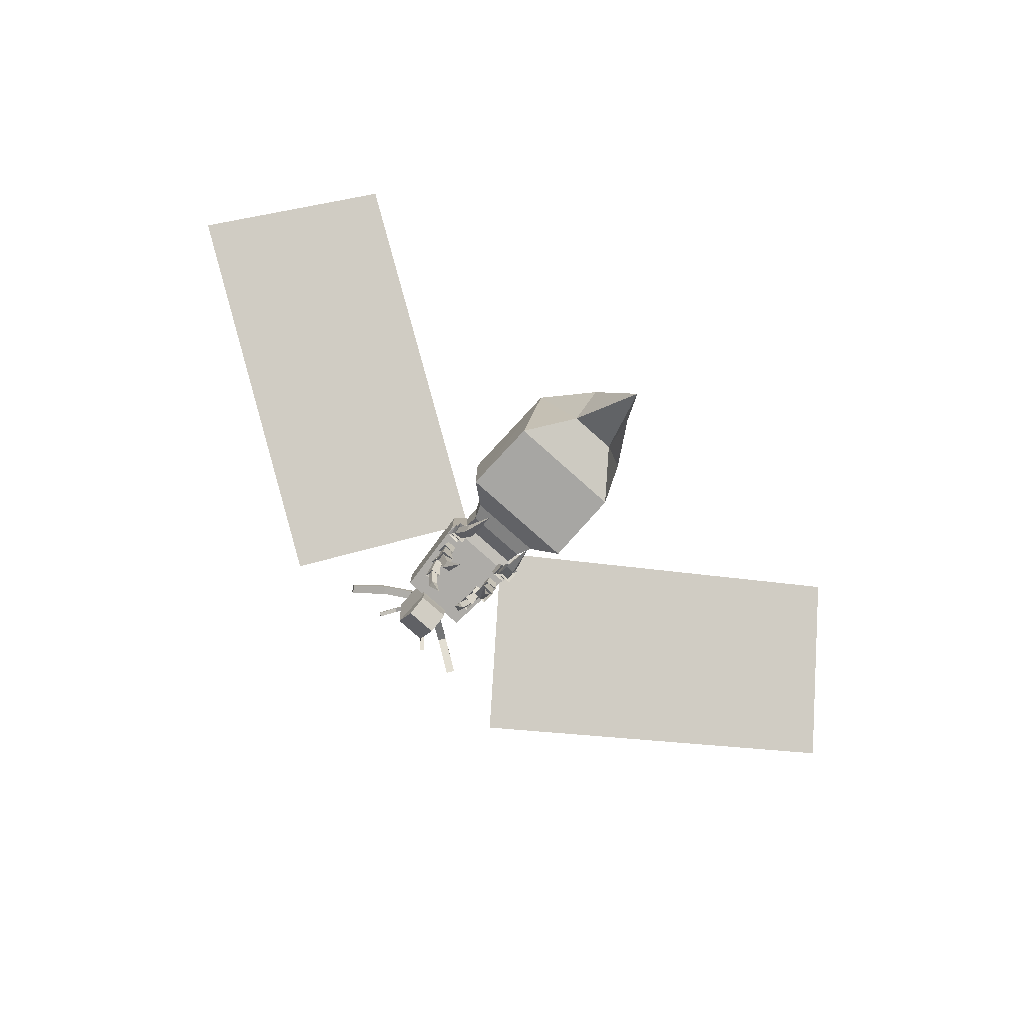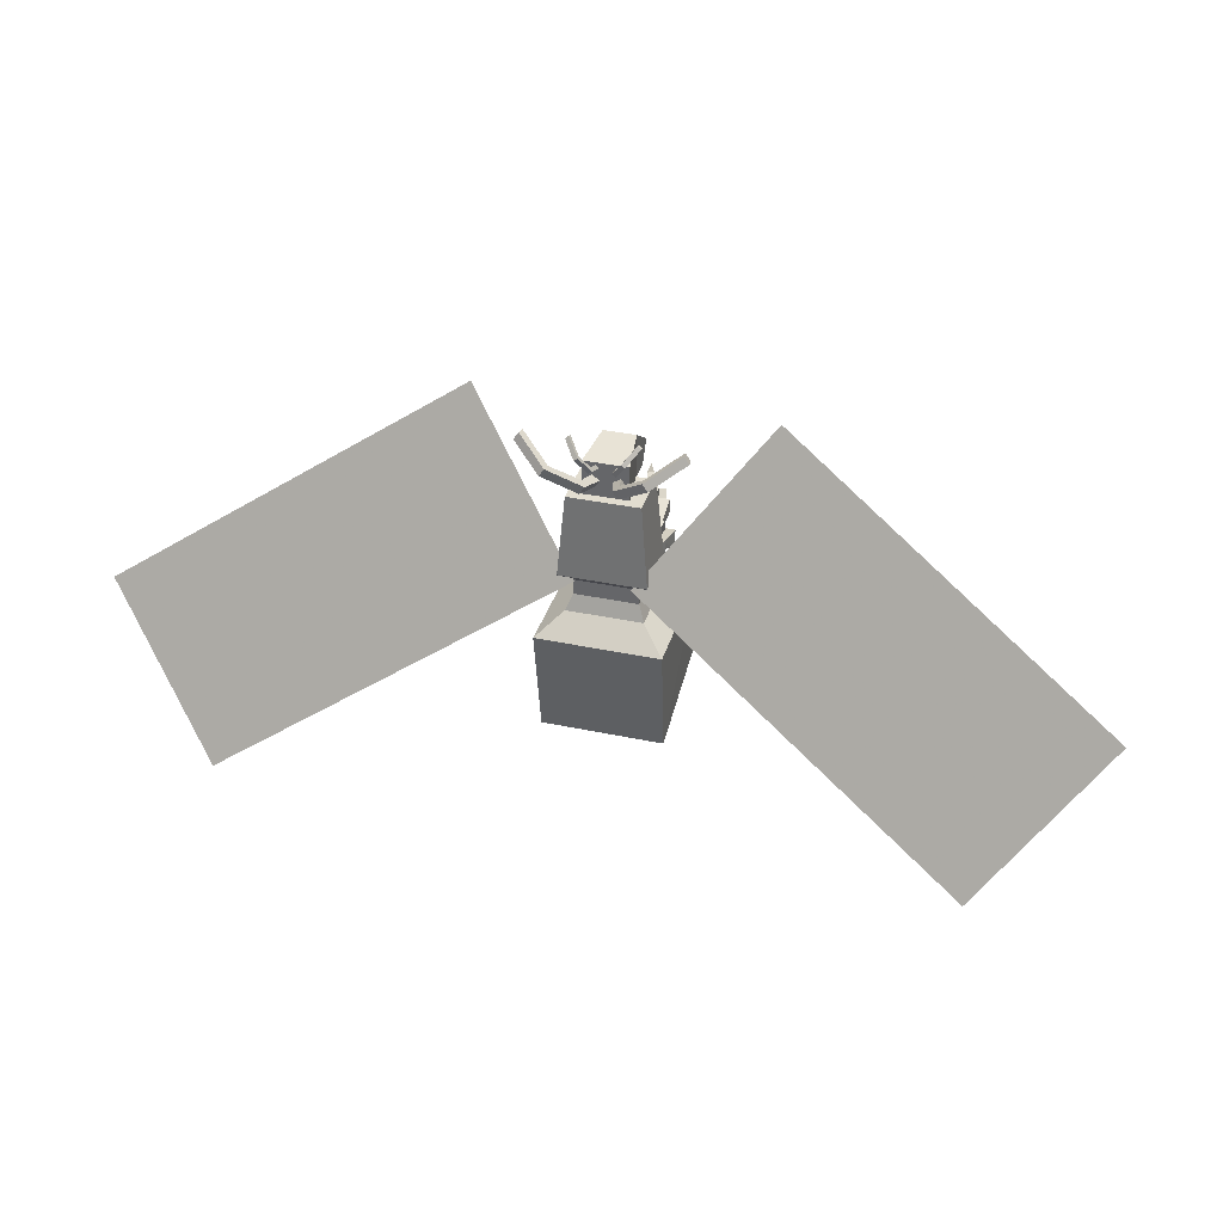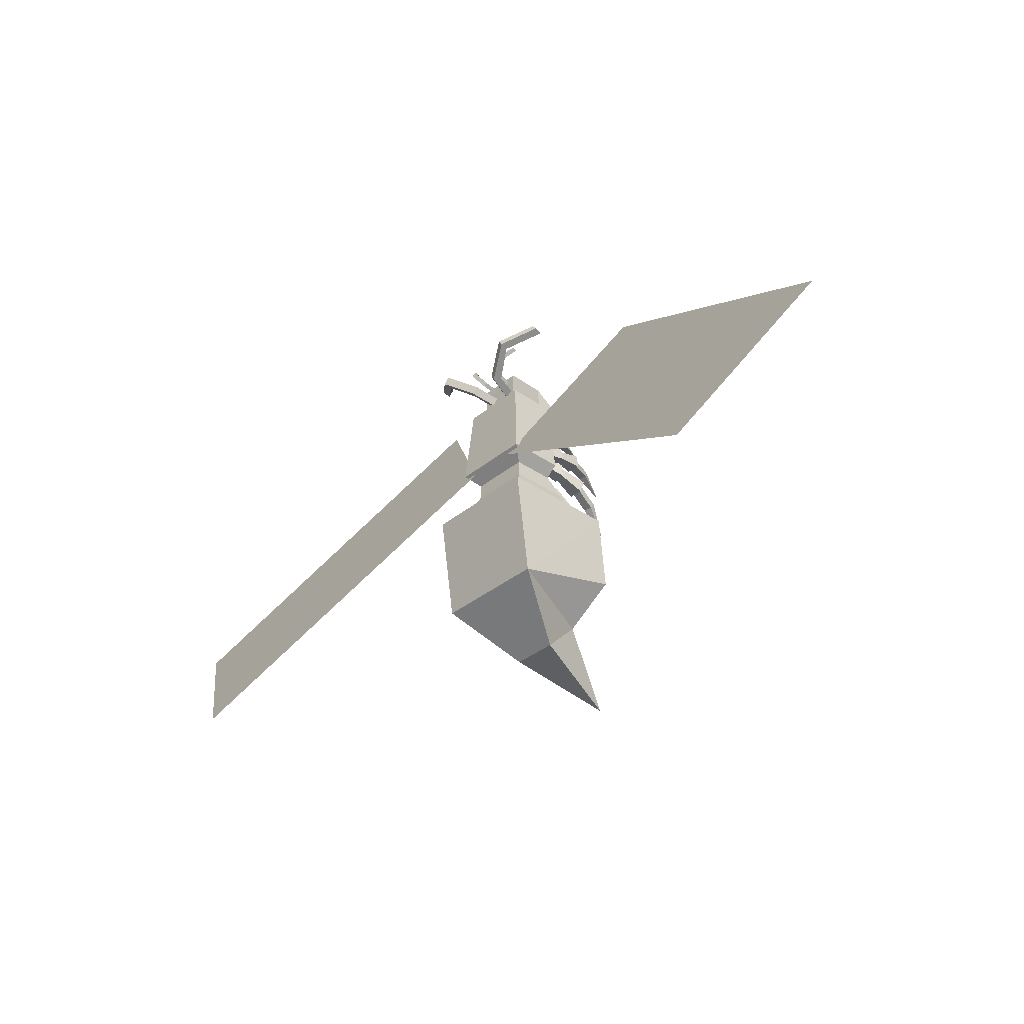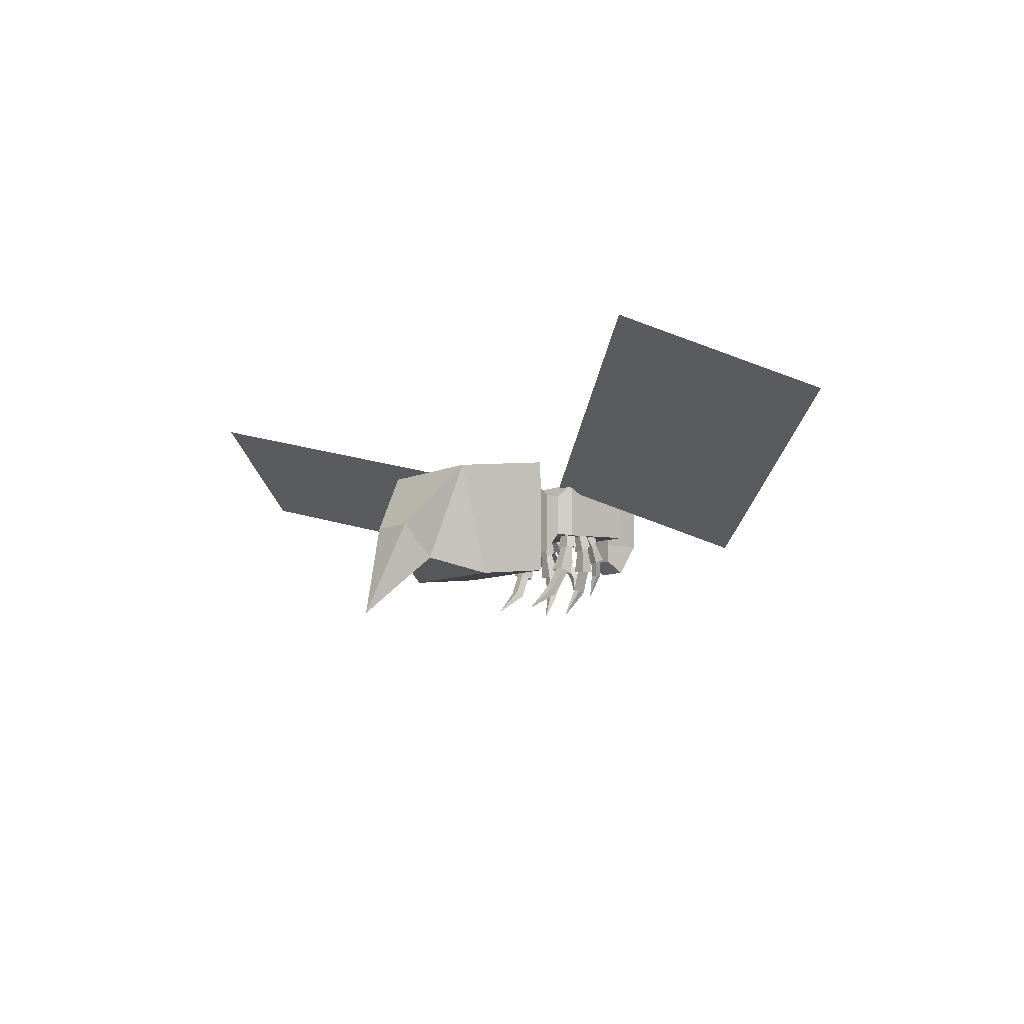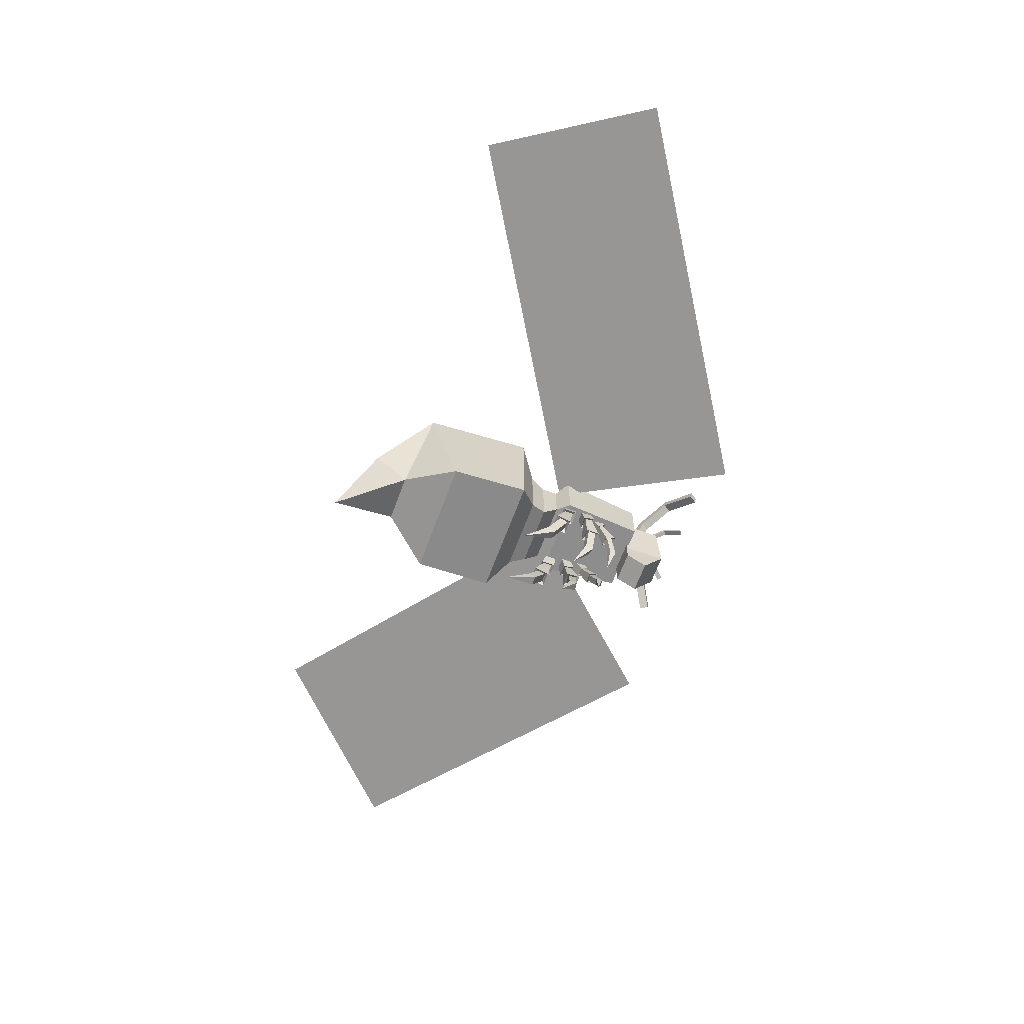
<metadata>
{"format":"obj","ext":"obj","renderer":"f3d","projection":"perspective","resolution":1024,"background":"white","views":[{"elev":-79.9,"azim":138.5,"up":"+Y"},{"elev":35.4,"azim":-164.2,"up":"+Z"},{"elev":-35.0,"azim":-132.6,"up":"+Z"},{"elev":-9.0,"azim":-129.2,"up":"+Y"},{"elev":-65.5,"azim":-110.4,"up":"+Y"}]}
</metadata>
<code>
o LegRightBack
v -0.2224 1.059 0.2889
v -0.2224 1.059 0.1706
v -0.3387 1.081 0.1706
v -0.3387 1.081 0.2889
v -0.2083 1.206 0.3055
v -0.2083 1.206 0.2145
v -0.2977 1.223 0.2145
v -0.2977 1.223 0.3055
v -0.2451 1.088 0.2676
v -0.245 1.094 0.1975
v -0.3154 1.095 0.1975
v -0.3155 1.089 0.2676
v -0.2197 0.8138 0.2174
v -0.2191 0.8578 0.09647
v -0.3478 0.8595 0.09647
v -0.3484 0.8155 0.2174
v -0.2468 0.8601 0.2044
v -0.2509 0.8855 0.1337
v -0.3252 0.8735 0.1337
v -0.3211 0.848 0.2044
v -0.2101 0.6346 0.08547
v -0.2179 0.6824 0.02779
v -0.2922 0.6703 0.02779
v -0.2845 0.6225 0.08547
v -0.2215 0.4699 -0.1833
f 5 1 2
f 6 2 3
f 3 4 8
f 8 4 1
f 4 12 9
f 8 5 6
f 12 16 13
f 3 11 12
f 10 11 3
f 1 9 10
f 16 20 17
f 15 16 12
f 14 15 11
f 9 13 14
f 24 21 17
f 15 19 20
f 14 18 19
f 13 17 18
f 19 23 24
f 22 23 19
f 21 22 18
f 24 25 21
f 23 25 24
f 22 25 23
f 21 25 22
f 6 5 2
f 7 6 3
f 7 3 8
f 5 8 1
f 1 4 9
f 7 8 6
f 9 12 13
f 4 3 12
f 2 10 3
f 2 1 10
f 13 16 17
f 11 15 12
f 10 14 11
f 10 9 14
f 20 24 17
f 16 15 20
f 15 14 19
f 14 13 18
f 20 19 24
f 18 22 19
f 17 21 18
o LegRightMiddle
v -0.2257 1.095 0.4802
v -0.2241 1.05 0.3837
v -0.3304 1.054 0.3798
v -0.332 1.099 0.4763
v -0.2309 1.222 0.4374
v -0.2296 1.187 0.3632
v -0.3114 1.191 0.3601
v -0.3126 1.225 0.4344
v -0.2491 1.108 0.4526
v -0.2488 1.086 0.3931
v -0.3117 1.079 0.3954
v -0.312 1.1 0.4549
v -0.193 0.87 0.5144
v -0.1961 0.8597 0.3991
v -0.3111 0.8464 0.4033
v -0.308 0.8568 0.5187
v -0.2226 0.8994 0.4873
v -0.2283 0.8926 0.4201
v -0.2932 0.8744 0.4275
v -0.2874 0.8812 0.4947
v -0.1614 0.6762 0.4742
v -0.1732 0.692 0.4094
v -0.2381 0.6738 0.4168
v -0.2263 0.658 0.4816
v -0.1483 0.4397 0.3177
f 30 26 27
f 27 28 32
f 28 29 33
f 29 26 30
f 29 37 34
f 30 31 32
f 41 38 34
f 28 36 37
f 35 36 28
f 26 34 35
f 41 45 42
f 40 41 37
f 39 40 36
f 34 38 39
f 49 46 42
f 40 44 45
f 39 43 44
f 38 42 43
f 44 48 49
f 47 48 44
f 46 47 43
f 49 50 46
f 48 50 49
f 47 50 48
f 46 50 47
f 31 30 27
f 31 27 32
f 32 28 33
f 33 29 30
f 26 29 34
f 33 30 32
f 37 41 34
f 29 28 37
f 27 35 28
f 27 26 35
f 38 41 42
f 36 40 37
f 35 39 36
f 35 34 39
f 45 49 42
f 41 40 45
f 40 39 44
f 39 38 43
f 45 44 49
f 43 47 44
f 42 46 43
o LegRightFront
v -0.1947 1.173 0.615
v -0.1894 1.113 0.5548
v -0.2744 1.111 0.5496
v -0.2796 1.171 0.6098
v -0.2025 1.256 0.5481
v -0.1985 1.21 0.5018
v -0.2638 1.208 0.4977
v -0.2679 1.254 0.5441
v -0.2132 1.174 0.5905
v -0.2107 1.141 0.5517
v -0.2608 1.134 0.5548
v -0.2632 1.166 0.5936
v -0.161 1.015 0.7025
v -0.1604 0.9754 0.6186
v -0.2518 0.9617 0.6243
v -0.2525 1.001 0.7082
v -0.1851 1.028 0.6738
v -0.1878 1.004 0.6251
v -0.2391 0.99 0.6351
v -0.2364 1.014 0.6838
v -0.1276 0.8596 0.7256
v -0.1361 0.8533 0.6725
v -0.1874 0.8388 0.6824
v -0.1789 0.8452 0.7355
v -0.1046 0.6399 0.6728
f 55 56 52
f 57 53 52
f 58 54 53
f 55 51 54
f 54 51 59
f 57 56 55
f 62 59 63
f 53 54 62
f 53 61 60
f 51 52 60
f 66 63 67
f 62 66 65
f 61 65 64
f 59 60 64
f 67 71 74
f 65 66 70
f 64 65 69
f 63 64 68
f 69 70 74
f 69 73 72
f 68 72 71
f 74 71 75
f 73 74 75
f 72 73 75
f 71 72 75
f 51 55 52
f 56 57 52
f 57 58 53
f 58 55 54
f 62 54 59
f 58 57 55
f 66 62 63
f 61 53 62
f 52 53 60
f 59 51 60
f 70 66 67
f 61 62 65
f 60 61 64
f 63 59 64
f 70 67 74
f 69 65 70
f 68 64 69
f 67 63 68
f 73 69 74
f 68 69 72
f 67 68 71
o LegLeftFront
v 0.1947 1.173 0.615
v 0.1894 1.113 0.5548
v 0.2744 1.111 0.5496
v 0.2796 1.171 0.6098
v 0.2025 1.256 0.5481
v 0.1985 1.21 0.5018
v 0.2638 1.208 0.4977
v 0.2679 1.254 0.5441
v 0.2132 1.174 0.5905
v 0.2107 1.141 0.5517
v 0.2608 1.134 0.5548
v 0.2632 1.166 0.5936
v 0.161 1.015 0.7025
v 0.1604 0.9754 0.6186
v 0.2518 0.9617 0.6243
v 0.2525 1.001 0.7082
v 0.1851 1.028 0.6738
v 0.1878 1.004 0.6251
v 0.2391 0.99 0.6351
v 0.2364 1.014 0.6838
v 0.1276 0.8596 0.7256
v 0.1361 0.8533 0.6725
v 0.1874 0.8388 0.6824
v 0.1789 0.8452 0.7355
v 0.1046 0.6399 0.6728
f 80 81 77
f 82 78 77
f 83 79 78
f 80 76 79
f 79 76 84
f 82 81 80
f 87 84 88
f 78 79 87
f 78 86 85
f 76 77 85
f 91 88 92
f 87 91 90
f 86 90 89
f 84 85 89
f 92 96 99
f 90 91 95
f 89 90 94
f 88 89 93
f 94 95 99
f 94 98 97
f 93 97 96
f 99 96 100
f 98 99 100
f 97 98 100
f 96 97 100
f 76 80 77
f 81 82 77
f 82 83 78
f 83 80 79
f 87 79 84
f 83 82 80
f 91 87 88
f 86 78 87
f 77 78 85
f 84 76 85
f 95 91 92
f 86 87 90
f 85 86 89
f 88 84 89
f 95 92 99
f 94 90 95
f 93 89 94
f 92 88 93
f 98 94 99
f 93 94 97
f 92 93 96
o LegLeftMiddle
v 0.202 1.094 0.4802
v 0.202 1.049 0.3837
v 0.308 1.057 0.3798
v 0.308 1.102 0.4763
v 0.2026 1.221 0.4374
v 0.2026 1.186 0.3632
v 0.2842 1.193 0.3601
v 0.2842 1.228 0.4344
v 0.2249 1.108 0.4526
v 0.2254 1.086 0.3931
v 0.2885 1.081 0.3954
v 0.288 1.103 0.4549
v 0.1773 0.8683 0.5144
v 0.1807 0.8581 0.3991
v 0.2961 0.8489 0.4033
v 0.2927 0.8591 0.5187
v 0.2058 0.8987 0.4873
v 0.2118 0.8921 0.4201
v 0.2772 0.8762 0.4275
v 0.2712 0.8828 0.4947
v 0.1525 0.6735 0.4742
v 0.1638 0.6897 0.4094
v 0.2293 0.6738 0.4168
v 0.218 0.6576 0.4816
v 0.1478 0.4366 0.3177
f 105 106 102
f 107 103 102
f 108 104 103
f 105 101 104
f 104 101 109
f 107 106 105
f 112 109 113
f 103 104 112
f 103 111 110
f 101 102 110
f 116 113 117
f 112 116 115
f 111 115 114
f 109 110 114
f 117 121 124
f 115 116 120
f 114 115 119
f 113 114 118
f 119 120 124
f 119 123 122
f 118 122 121
f 124 121 125
f 123 124 125
f 122 123 125
f 121 122 125
f 101 105 102
f 106 107 102
f 107 108 103
f 108 105 104
f 112 104 109
f 108 107 105
f 116 112 113
f 111 103 112
f 102 103 110
f 109 101 110
f 120 116 117
f 111 112 115
f 110 111 114
f 113 109 114
f 120 117 124
f 119 115 120
f 118 114 119
f 117 113 118
f 123 119 124
f 118 119 122
f 117 118 121
o WingRight
v -1.188 1.078 1.443
v -3.957 1.897 -0.3144
v -0.2187 1.663 0.188
v -2.987 2.482 -1.569
f 127 128 129
f 126 128 127
o LegLeftBack
v 0.2324 1.059 0.2889
v 0.2324 1.059 0.1706
v 0.3489 1.08 0.1706
v 0.3489 1.08 0.2889
v 0.2203 1.207 0.3055
v 0.2203 1.207 0.2145
v 0.3099 1.223 0.2145
v 0.3099 1.223 0.3055
v 0.2555 1.088 0.2676
v 0.2555 1.095 0.1975
v 0.3259 1.095 0.1975
v 0.3259 1.088 0.2676
v 0.2264 0.8145 0.2174
v 0.2264 0.8586 0.09647
v 0.3551 0.8586 0.09647
v 0.3551 0.8145 0.2174
v 0.2541 0.8605 0.2044
v 0.2586 0.8859 0.1337
v 0.3327 0.8728 0.1337
v 0.3282 0.8474 0.2044
v 0.2144 0.6355 0.08547
v 0.2228 0.6832 0.02779
v 0.297 0.6701 0.02779
v 0.2886 0.6224 0.08547
v 0.2236 0.4707 -0.1833
f 134 135 131
f 136 132 131
f 137 133 132
f 134 130 133
f 133 130 138
f 136 135 134
f 141 138 142
f 132 133 141
f 132 140 139
f 130 131 139
f 145 142 146
f 141 145 144
f 140 144 143
f 138 139 143
f 146 150 153
f 144 145 149
f 143 144 148
f 142 143 147
f 148 149 153
f 148 152 151
f 147 151 150
f 153 150 154
f 152 153 154
f 151 152 154
f 150 151 154
f 130 134 131
f 135 136 131
f 136 137 132
f 137 134 133
f 141 133 138
f 137 136 134
f 145 141 142
f 140 132 141
f 131 132 139
f 138 130 139
f 149 145 146
f 140 141 144
f 139 140 143
f 142 138 143
f 149 146 153
f 148 144 149
f 147 143 148
f 146 142 147
f 152 148 153
f 147 148 151
f 146 147 150
o WingLeft
v 1.188 1.078 1.443
v 3.957 1.897 -0.3144
v 0.2187 1.663 0.188
v 2.987 2.482 -1.569
f 156 158 157
f 155 156 157
o Head
v -0.131 1.185 1.246
v -0.131 1.17 0.8908
v 0.131 1.17 0.8908
v 0.131 1.185 1.246
v -0.182 1.56 1.196
v -0.182 1.56 0.884
v 0.182 1.56 0.884
v 0.182 1.56 1.196
v -0.131 0.91 1.059
v -0.131 1.01 0.8908
v 0.131 1.01 0.8908
v 0.131 0.91 1.059
v 0.03183 1.51 1.032
v 0.07276 1.517 0.9726
v 0.1325 1.503 1.012
v 0.09152 1.497 1.072
v 0.09873 1.77 1.106
v 0.1397 1.777 1.046
v 0.1804 1.72 1.068
v 0.1395 1.714 1.128
v 0.3582 1.911 1.299
v 0.3991 1.917 1.239
v 0.3914 1.846 1.226
v 0.3505 1.839 1.286
v 0.6095 1.709 1.449
v 0.6504 1.715 1.389
v 0.6426 1.644 1.376
v 0.6017 1.637 1.436
v -0.04183 1.51 1.032
v -0.08276 1.517 0.9726
v -0.1425 1.503 1.012
v -0.1015 1.497 1.072
v -0.1087 1.77 1.106
v -0.1497 1.777 1.046
v -0.1904 1.72 1.068
v -0.1495 1.714 1.128
v -0.3682 1.911 1.299
v -0.4091 1.917 1.239
v -0.4014 1.846 1.226
v -0.3605 1.839 1.286
v -0.6195 1.709 1.449
v -0.6604 1.715 1.389
v -0.6526 1.644 1.376
v -0.6117 1.637 1.436
v 0.04965 1.546 1.142
v 0.07912 1.549 1.121
v 0.1004 1.542 1.15
v 0.07096 1.539 1.171
v 0.06847 1.676 1.188
v 0.09794 1.679 1.167
v 0.1134 1.651 1.184
v 0.08389 1.648 1.206
v 0.1575 1.746 1.323
v 0.1869 1.749 1.302
v 0.1855 1.714 1.295
v 0.156 1.711 1.316
v 0.2498 1.645 1.437
v 0.2793 1.648 1.416
v 0.2779 1.613 1.408
v 0.2484 1.61 1.429
v -0.05965 1.546 1.142
v -0.08911 1.549 1.121
v -0.1104 1.542 1.15
v -0.08096 1.539 1.171
v -0.07847 1.676 1.188
v -0.1079 1.679 1.167
v -0.1234 1.651 1.184
v -0.09389 1.648 1.206
v -0.1675 1.746 1.323
v -0.1969 1.749 1.302
v -0.1955 1.714 1.295
v -0.166 1.711 1.316
v -0.2598 1.645 1.437
v -0.2893 1.648 1.416
v -0.2879 1.613 1.408
v -0.2584 1.61 1.429
f 163 164 160
f 165 161 160
f 166 162 161
f 166 163 159
f 159 167 170
f 165 164 163
f 168 169 170
f 162 170 169
f 161 169 168
f 159 160 168
f 175 176 172
f 176 177 173
f 178 174 173
f 175 171 174
f 179 182 186
f 178 182 179
f 177 181 182
f 177 176 180
f 175 179 180
f 186 185 184
f 181 185 186
f 180 184 185
f 180 179 183
f 159 163 160
f 164 165 160
f 165 166 161
f 162 166 159
f 162 159 170
f 166 165 163
f 167 168 170
f 161 162 169
f 160 161 168
f 167 159 168
f 171 175 172
f 172 176 173
f 177 178 173
f 178 175 174
f 183 179 186
f 175 178 179
f 178 177 182
f 181 177 180
f 176 175 180
f 183 186 184
f 182 181 186
f 181 180 185
f 184 180 183
f 191 188 192
f 192 189 193
f 194 189 190
f 191 190 187
f 195 202 198
f 194 195 198
f 193 198 197
f 193 196 192
f 191 196 195
f 202 200 201
f 197 202 201
f 196 201 200
f 196 199 195
f 187 188 191
f 188 189 192
f 193 189 194
f 194 190 191
f 199 202 195
f 191 195 194
f 194 198 193
f 197 196 193
f 192 196 191
f 199 200 202
f 198 202 197
f 197 201 196
f 200 199 196
f 207 208 204
f 208 209 205
f 210 206 205
f 207 203 206
f 211 214 218
f 210 214 211
f 209 213 214
f 209 208 212
f 207 211 212
f 218 217 216
f 213 217 218
f 212 216 217
f 212 211 215
f 203 207 204
f 204 208 205
f 209 210 205
f 210 207 206
f 215 211 218
f 207 210 211
f 210 209 214
f 213 209 212
f 208 207 212
f 215 218 216
f 214 213 218
f 213 212 217
f 216 212 215
f 223 220 224
f 224 221 225
f 226 221 222
f 223 222 219
f 227 234 230
f 226 227 230
f 225 230 229
f 225 228 224
f 223 228 227
f 234 232 233
f 229 234 233
f 228 233 232
f 228 231 227
f 219 220 223
f 220 221 224
f 225 221 226
f 226 222 223
f 231 234 227
f 223 227 226
f 226 230 225
f 229 228 225
f 224 228 223
f 231 232 234
f 230 234 229
f 229 233 228
f 232 231 228
o Body
v -0.26 1.04 0
v -0.312 0.988 -0.13
v 0.312 0.988 -0.13
v 0.26 1.04 0
v -0.26 1.56 0
v -0.312 1.612 -0.13
v 0.312 1.612 -0.13
v 0.26 1.56 0
v -0.507 0.793 -0.2925
v 0.507 0.793 -0.2925
v -0.507 1.807 -0.2925
v 0.507 1.807 -0.2925
v -0.4969 0.7185 -0.9454
v 0.4969 0.7185 -0.9454
v -0.4969 1.678 -1.203
v 0.4969 1.678 -1.203
v -0.1987 0.855 -1.337
v 0.1987 0.855 -1.337
v -0.1987 1.136 -1.618
v 0.1987 1.136 -1.618
v 0 0.3316 -1.892
v -0.26 1.56 0.13
v 0.26 1.2 0.13
v -0.26 1.2 0.13
v 0.26 1.56 0.13
v -0.351 1.676 0.23
v 0.351 1.184 0.23
v -0.351 1.184 0.23
v 0.351 1.676 0.23
v -0.2925 1.635 0.91
v 0.2925 1.225 0.91
v -0.2925 1.225 0.91
v 0.2925 1.635 0.91
f 240 236 235
f 236 243 244
f 242 238 237
f 238 257 258
f 236 237 238
f 241 240 239
f 244 243 247
f 237 244 246
f 241 246 245
f 240 245 243
f 247 251 252
f 244 248 250
f 246 250 249
f 243 245 249
f 259 263 261
f 250 248 252
f 250 254 253
f 249 253 251
f 262 266 264
f 235 258 256
f 238 242 259
f 239 256 259
f 258 262 260
f 252 251 255
f 254 252 255
f 253 254 255
f 251 253 255
f 256 260 263
f 257 261 262
f 264 266 265
f 263 267 265
f 260 264 267
f 261 265 266
f 239 240 235
f 237 236 244
f 241 242 237
f 235 238 258
f 235 236 238
f 242 241 239
f 248 244 247
f 241 237 246
f 240 241 245
f 236 240 243
f 248 247 252
f 246 244 250
f 245 246 249
f 247 243 249
f 257 259 261
f 254 250 252
f 249 250 253
f 247 249 251
f 260 262 264
f 239 235 256
f 257 238 259
f 242 239 259
f 256 258 260
f 259 256 263
f 258 257 262
f 267 264 265
f 261 263 265
f 263 260 267
f 262 261 266

</code>
